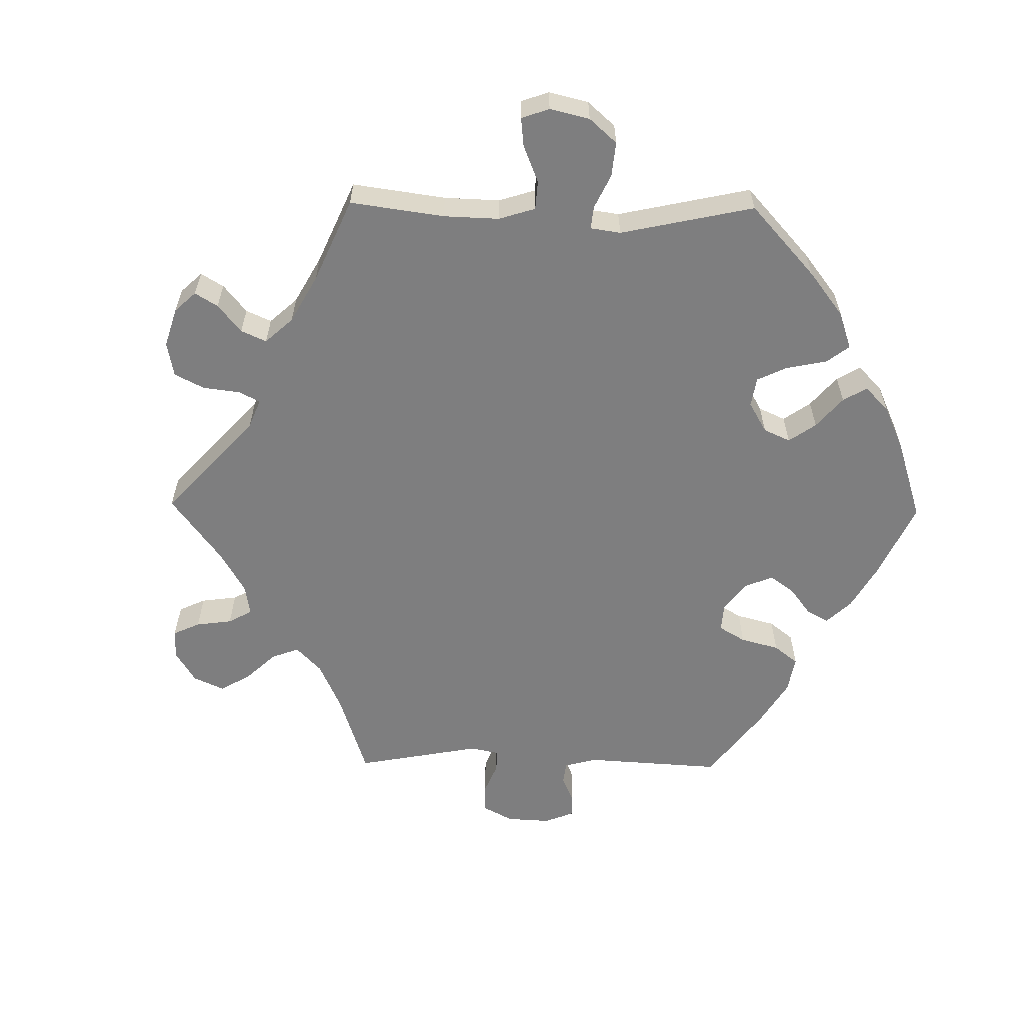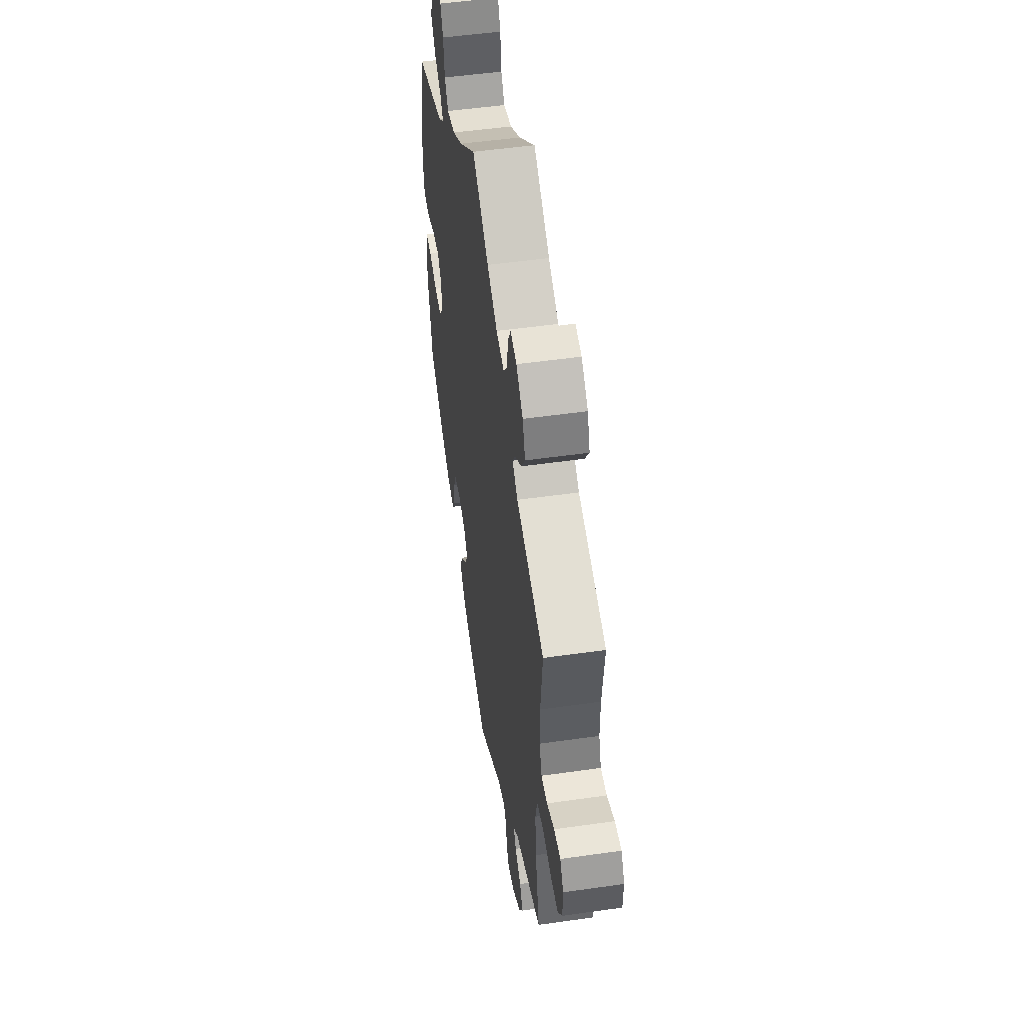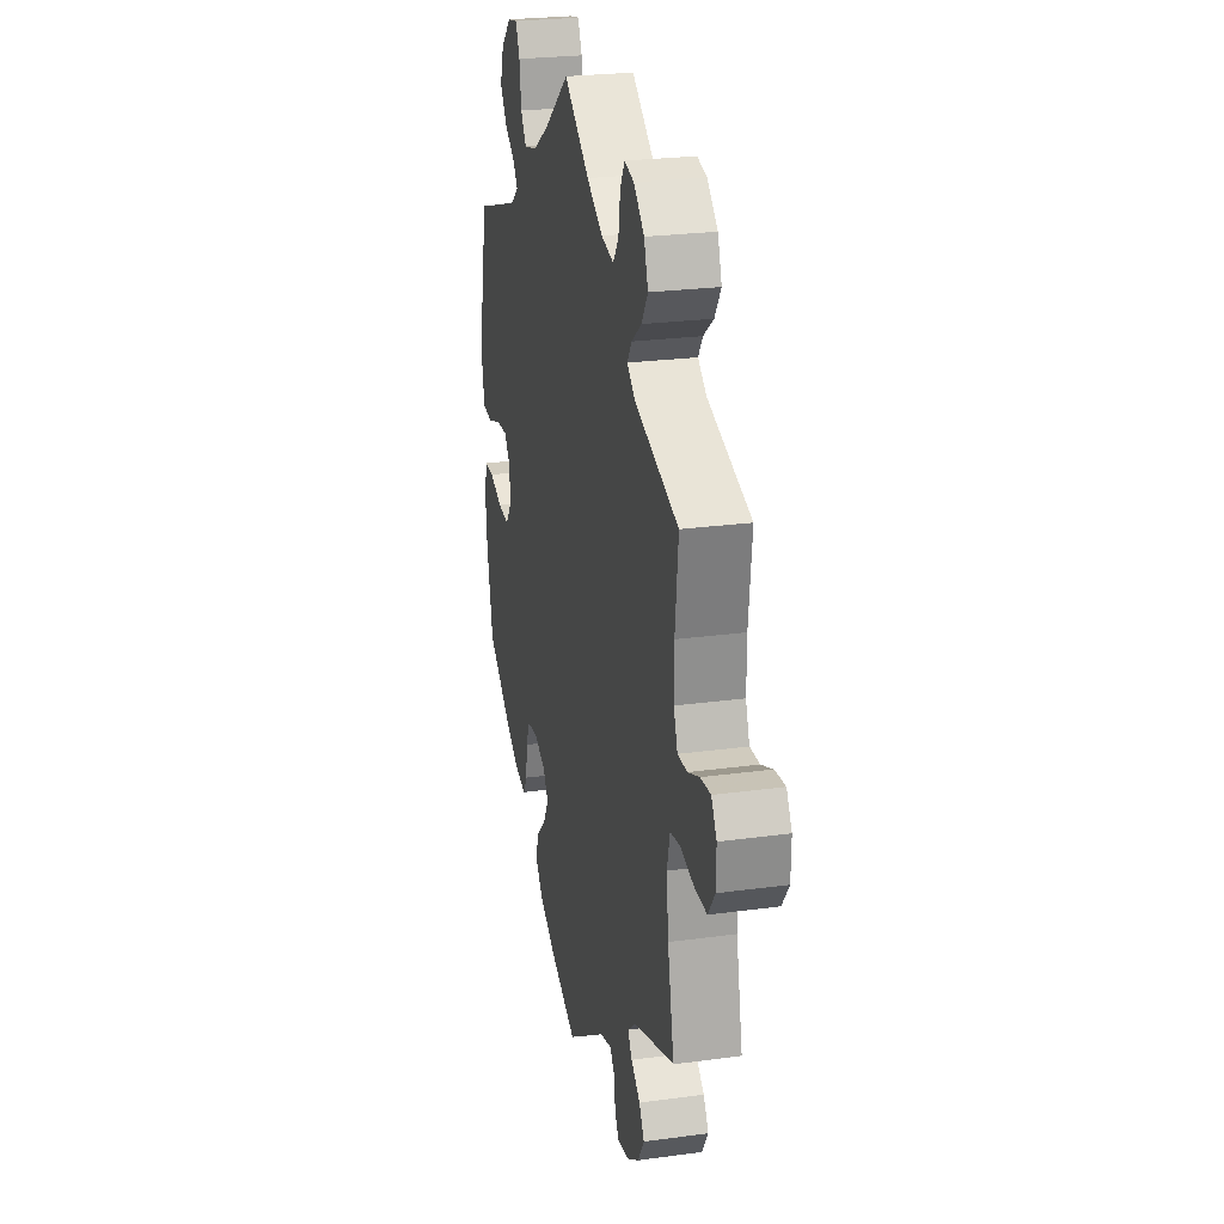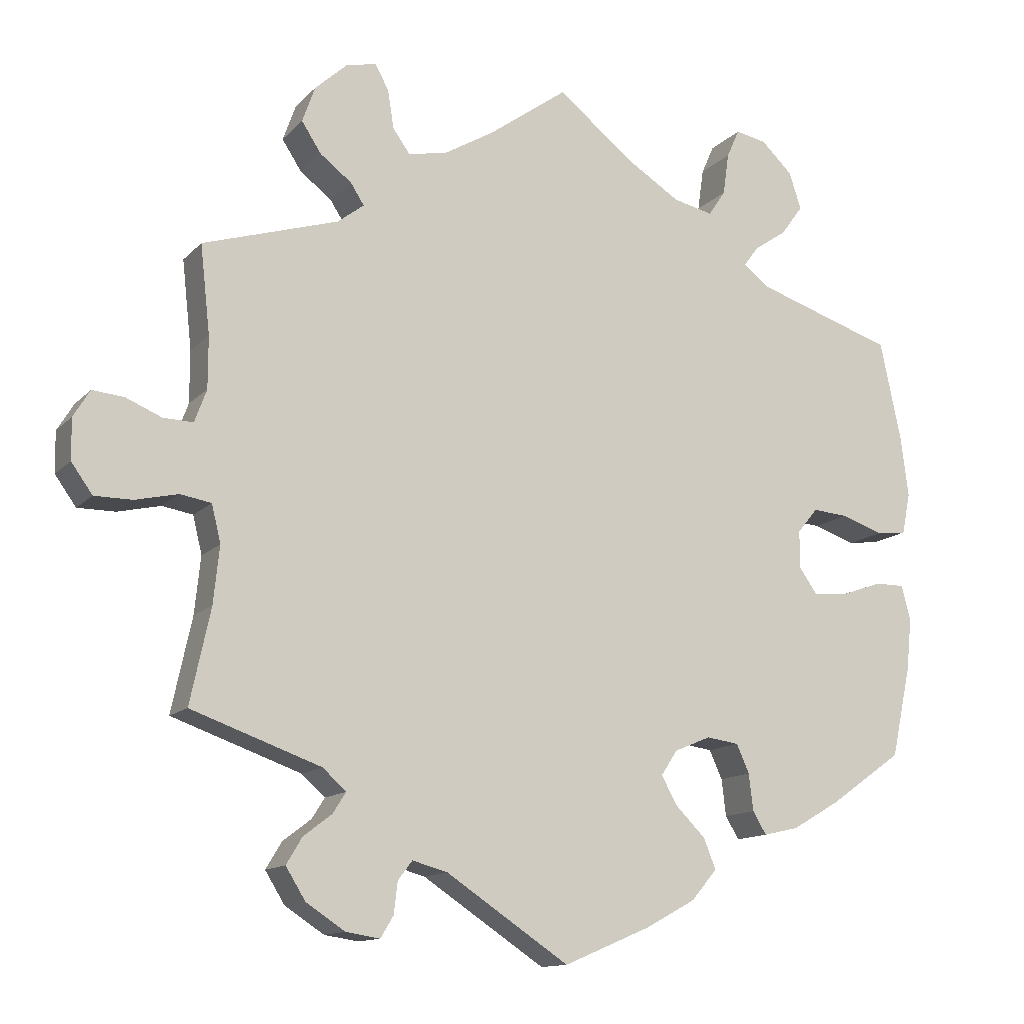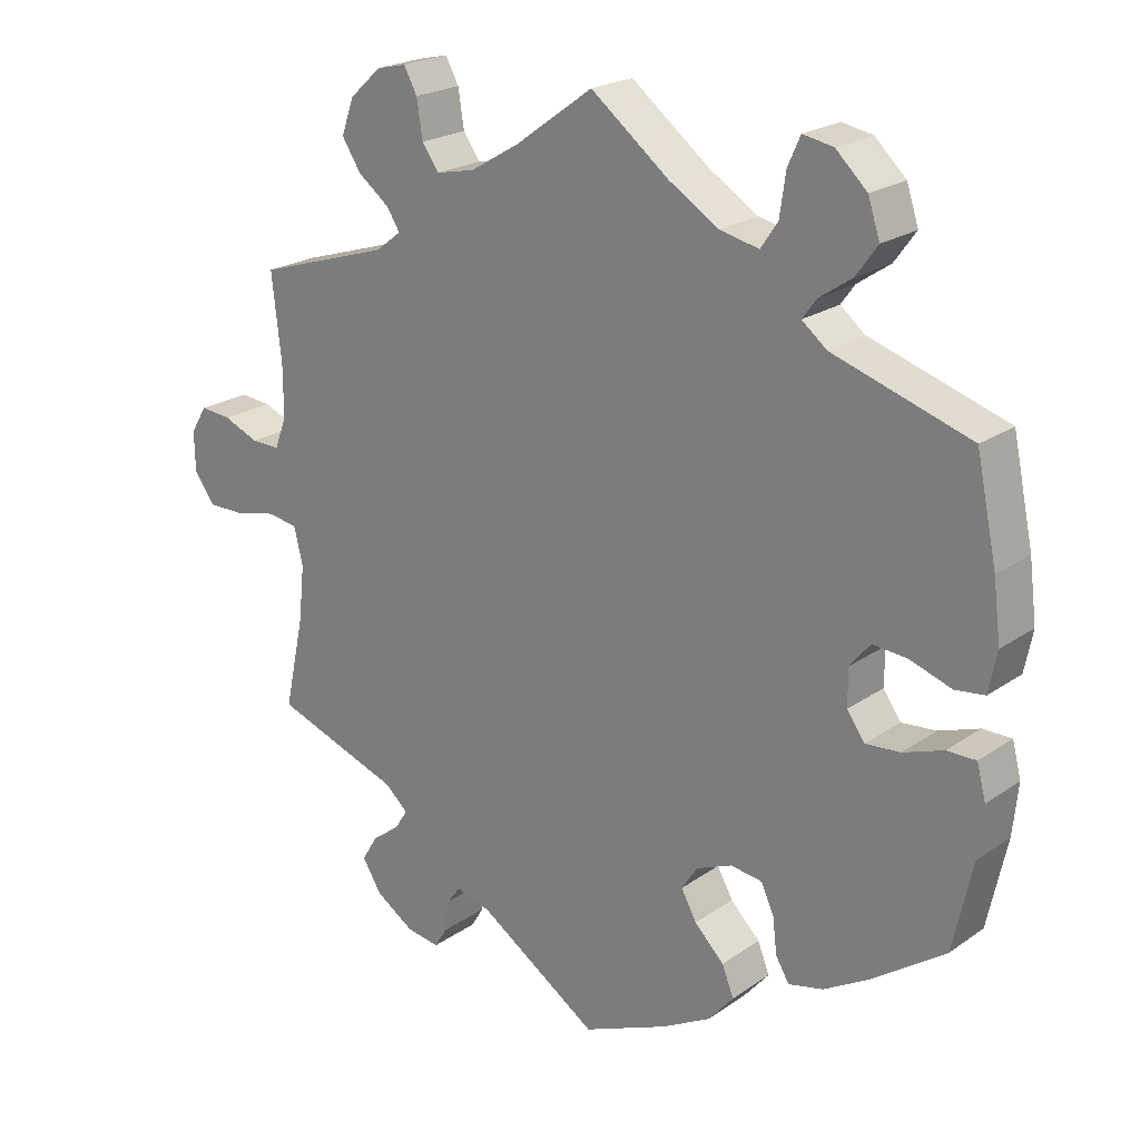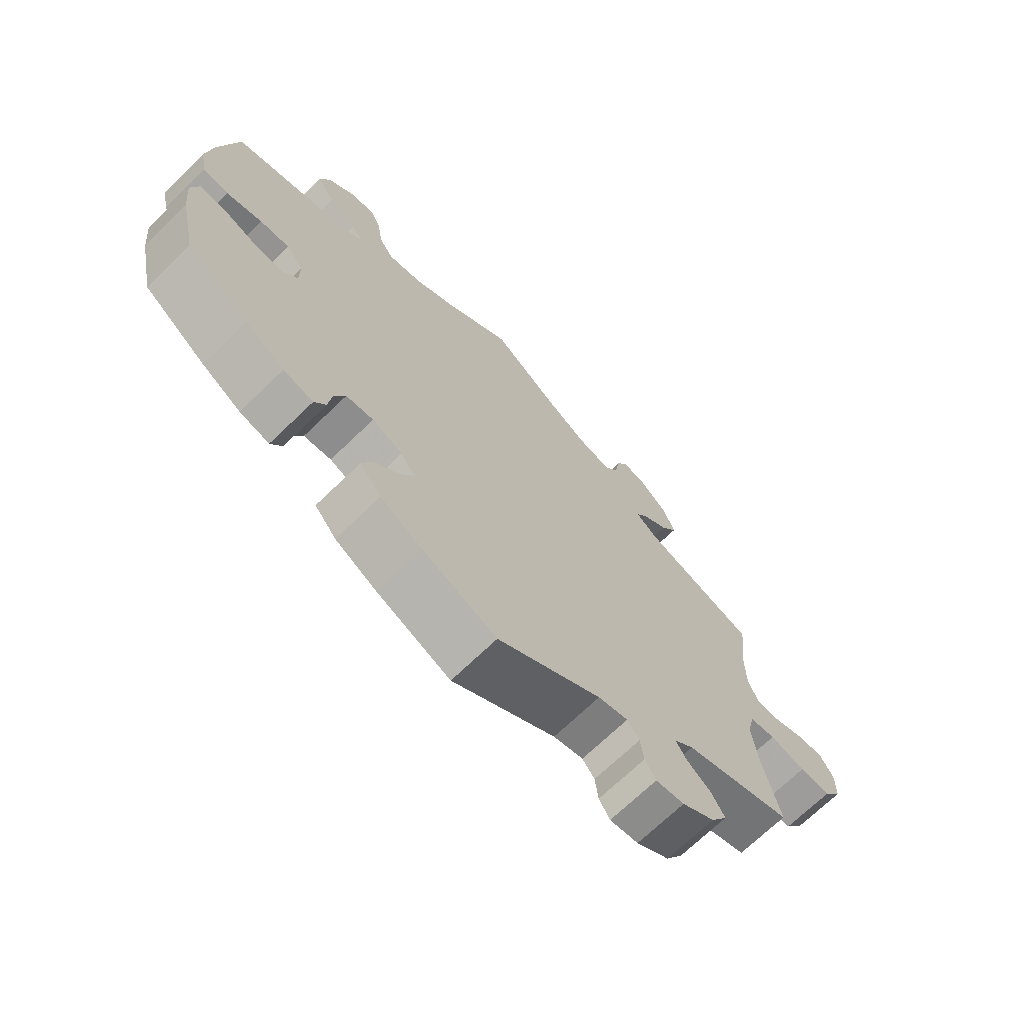
<metadata>
{"format":"obj","ext":"obj","renderer":"f3d","projection":"perspective","resolution":1024,"background":"white","views":[{"elev":-59.4,"azim":29.2,"up":"+Y"},{"elev":50.7,"azim":-98.9,"up":"+Z"},{"elev":25.1,"azim":-102.4,"up":"+Z"},{"elev":-12.9,"azim":-25.8,"up":"+Z"},{"elev":21.8,"azim":39.8,"up":"+Z"},{"elev":-70.0,"azim":134.1,"up":"+Z"}]}
</metadata>
<code>
v 0.106 0.07 0.495
v 0.173 0.07 0.453
v 0.226 0.07 0.441
v 0.249 0.07 0.475
v 0.257 0.07 0.531
v 0.274 0.07 0.569
v 0.315 0.07 0.561
v 0.357 0.07 0.521
v 0.373 0.07 0.472
v 0.344 0.07 0.432
v 0.3 0.07 0.402
v 0.281 0.07 0.376
v 0.315 0.07 0.349
v 0.5 0.07 0.289
v 0.528 0.07 0.156
v 0.538 0.07 0.077
v 0.527 0.07 0.022
v 0.487 0.07 0.017
v 0.431 0.07 0.036
v 0.384 0.07 0.04
v 0.357 0.07 0.007
v 0.357 0.07 -0.043
v 0.381 0.07 -0.077
v 0.428 0.07 -0.073
v 0.482 0.07 -0.054
v 0.521 0.07 -0.054
v 0.533 0.07 -0.1
v 0.526 0.07 -0.169
v 0.5 0.07 -0.289
v 0.402 0.07 -0.358
v 0.34 0.07 -0.394
v 0.293 0.07 -0.405
v 0.275 0.07 -0.375
v 0.269 0.07 -0.326
v 0.252 0.07 -0.288
v 0.209 0.07 -0.282
v 0.161 0.07 -0.302
v 0.139 0.07 -0.335
v 0.16 0.07 -0.373
v 0.2 0.07 -0.413
v 0.216 0.07 -0.453
v 0.182 0.07 -0.493
v 0.116 0.07 -0.529
v 0 0.07 -0.578
v -0.163 0.07 -0.47
v -0.21 0.07 -0.457
v -0.229 0.07 -0.482
v -0.234 0.07 -0.524
v -0.251 0.07 -0.552
v -0.296 0.07 -0.545
v -0.348 0.07 -0.511
v -0.374 0.07 -0.469
v -0.353 0.07 -0.434
v -0.315 0.07 -0.405
v -0.298 0.07 -0.378
v -0.329 0.07 -0.35
v -0.501 0.07 -0.289
v -0.474 0.07 -0.164
v -0.466 0.07 -0.088
v -0.478 0.07 -0.038
v -0.519 0.07 -0.031
v -0.576 0.07 -0.044
v -0.626 0.07 -0.044
v -0.654 0.07 -0.005
v -0.655 0.07 0.049
v -0.633 0.07 0.085
v -0.591 0.07 0.081
v -0.543 0.07 0.061
v -0.504 0.07 0.06
v -0.488 0.07 0.103
v -0.488 0.07 0.172
v -0.501 0.07 0.289
v -0.321 0.07 0.345
v -0.286 0.07 0.372
v -0.304 0.07 0.4
v -0.346 0.07 0.432
v -0.372 0.07 0.472
v -0.355 0.07 0.52
v -0.312 0.07 0.559
v -0.272 0.07 0.568
v -0.254 0.07 0.535
v -0.246 0.07 0.484
v -0.223 0.07 0.452
v -0.171 0.07 0.463
v -0.105 0.07 0.502
v 0 0.07 0.578
v 0.106 0 0.495
v 0.173 0 0.453
v 0.226 0 0.441
v 0.249 0 0.475
v 0.257 0 0.531
v 0.274 0 0.569
v 0.315 0 0.561
v 0.357 0 0.521
v 0.373 0 0.472
v 0.344 0 0.432
v 0.3 0 0.402
v 0.281 0 0.376
v 0.315 0 0.349
v 0.5 0 0.289
v 0.528 0 0.156
v 0.538 0 0.077
v 0.527 0 0.022
v 0.487 0 0.017
v 0.431 0 0.036
v 0.384 0 0.04
v 0.357 0 0.007
v 0.357 0 -0.043
v 0.381 0 -0.077
v 0.428 0 -0.073
v 0.482 0 -0.054
v 0.521 0 -0.054
v 0.533 0 -0.1
v 0.526 0 -0.169
v 0.5 0 -0.289
v 0.402 0 -0.358
v 0.34 0 -0.394
v 0.293 0 -0.405
v 0.275 0 -0.375
v 0.269 0 -0.326
v 0.252 0 -0.288
v 0.209 0 -0.282
v 0.161 0 -0.302
v 0.139 0 -0.335
v 0.16 0 -0.373
v 0.2 0 -0.413
v 0.216 0 -0.453
v 0.182 0 -0.493
v 0.116 0 -0.529
v 0 0 -0.578
v -0.163 0 -0.47
v -0.21 0 -0.457
v -0.229 0 -0.482
v -0.234 0 -0.524
v -0.251 0 -0.552
v -0.296 0 -0.545
v -0.348 0 -0.511
v -0.374 0 -0.469
v -0.353 0 -0.434
v -0.315 0 -0.405
v -0.298 0 -0.378
v -0.329 0 -0.35
v -0.501 0 -0.289
v -0.474 0 -0.164
v -0.466 0 -0.088
v -0.478 0 -0.038
v -0.519 0 -0.031
v -0.576 0 -0.044
v -0.626 0 -0.044
v -0.654 0 -0.005
v -0.655 0 0.049
v -0.633 0 0.085
v -0.591 0 0.081
v -0.543 0 0.061
v -0.504 0 0.06
v -0.488 0 0.103
v -0.488 0 0.172
v -0.501 0 0.289
v -0.321 0 0.345
v -0.286 0 0.372
v -0.304 0 0.4
v -0.346 0 0.432
v -0.372 0 0.472
v -0.355 0 0.52
v -0.312 0 0.559
v -0.272 0 0.568
v -0.254 0 0.535
v -0.246 0 0.484
v -0.223 0 0.452
v -0.171 0 0.463
v -0.105 0 0.502
v 0 0 0.578
f 85 86 1
f 84 85 1 2
f 83 84 2 3
f 79 80 81 82
f 79 82 83
f 78 79 83
f 75 76 77 78
f 74 75 78 83
f 71 72 73
f 70 71 73 74
f 69 70 74 83
f 65 66 67 68
f 65 68 69
f 64 65 69
f 61 62 63 64
f 60 61 64 69
f 56 57 58
f 55 56 58 59
f 51 52 53 54
f 51 54 55
f 50 51 55
f 47 48 49 50
f 46 47 50 55
f 45 46 55 59
f 39 40 41 42
f 38 39 42 43
f 31 32 33 34
f 31 34 35
f 30 31 35
f 29 30 35
f 28 29 35 36
f 24 25 26 27
f 23 24 27 28
f 16 17 18 19
f 16 19 20
f 13 14 15 16
f 12 13 16 20
f 8 9 10 11
f 8 11 12
f 7 8 12
f 4 5 6 7
f 3 4 7 12
f 60 69 83 3
f 38 43 44 45
f 37 38 45 59
f 36 37 59 60
f 23 28 36 60
f 3 12 20 21
f 3 21 22
f 60 3 22
f 22 23 60
f 87 172 171
f 88 87 171 170
f 89 88 170 169
f 168 167 166 165
f 169 168 165
f 169 165 164
f 164 163 162 161
f 169 164 161 160
f 159 158 157
f 160 159 157 156
f 169 160 156 155
f 154 153 152 151
f 155 154 151
f 155 151 150
f 150 149 148 147
f 155 150 147 146
f 144 143 142
f 145 144 142 141
f 140 139 138 137
f 141 140 137
f 141 137 136
f 136 135 134 133
f 141 136 133 132
f 145 141 132 131
f 128 127 126 125
f 129 128 125 124
f 120 119 118 117
f 121 120 117
f 121 117 116
f 121 116 115
f 122 121 115 114
f 113 112 111 110
f 114 113 110 109
f 105 104 103 102
f 106 105 102
f 102 101 100 99
f 106 102 99 98
f 97 96 95 94
f 98 97 94
f 98 94 93
f 93 92 91 90
f 98 93 90 89
f 89 169 155 146
f 131 130 129 124
f 145 131 124 123
f 146 145 123 122
f 146 122 114 109
f 107 106 98 89
f 108 107 89
f 108 89 146
f 146 109 108
f 1 87 88 2
f 2 88 89 3
f 3 89 90 4
f 4 90 91 5
f 5 91 92 6
f 6 92 93 7
f 7 93 94 8
f 8 94 95 9
f 9 95 96 10
f 10 96 97 11
f 11 97 98 12
f 12 98 99 13
f 13 99 100 14
f 14 100 101 15
f 15 101 102 16
f 16 102 103 17
f 17 103 104 18
f 18 104 105 19
f 19 105 106 20
f 20 106 107 21
f 21 107 108 22
f 22 108 109 23
f 23 109 110 24
f 24 110 111 25
f 25 111 112 26
f 26 112 113 27
f 27 113 114 28
f 28 114 115 29
f 29 115 116 30
f 30 116 117 31
f 31 117 118 32
f 32 118 119 33
f 33 119 120 34
f 34 120 121 35
f 35 121 122 36
f 36 122 123 37
f 37 123 124 38
f 38 124 125 39
f 39 125 126 40
f 40 126 127 41
f 41 127 128 42
f 42 128 129 43
f 43 129 130 44
f 44 130 131 45
f 45 131 132 46
f 46 132 133 47
f 47 133 134 48
f 48 134 135 49
f 49 135 136 50
f 50 136 137 51
f 51 137 138 52
f 52 138 139 53
f 53 139 140 54
f 54 140 141 55
f 55 141 142 56
f 56 142 143 57
f 57 143 144 58
f 58 144 145 59
f 59 145 146 60
f 60 146 147 61
f 61 147 148 62
f 62 148 149 63
f 63 149 150 64
f 64 150 151 65
f 65 151 152 66
f 66 152 153 67
f 67 153 154 68
f 68 154 155 69
f 69 155 156 70
f 70 156 157 71
f 71 157 158 72
f 72 158 159 73
f 73 159 160 74
f 74 160 161 75
f 75 161 162 76
f 76 162 163 77
f 77 163 164 78
f 78 164 165 79
f 79 165 166 80
f 80 166 167 81
f 81 167 168 82
f 82 168 169 83
f 83 169 170 84
f 84 170 171 85
f 85 171 172 86
f 86 172 87 1

</code>
